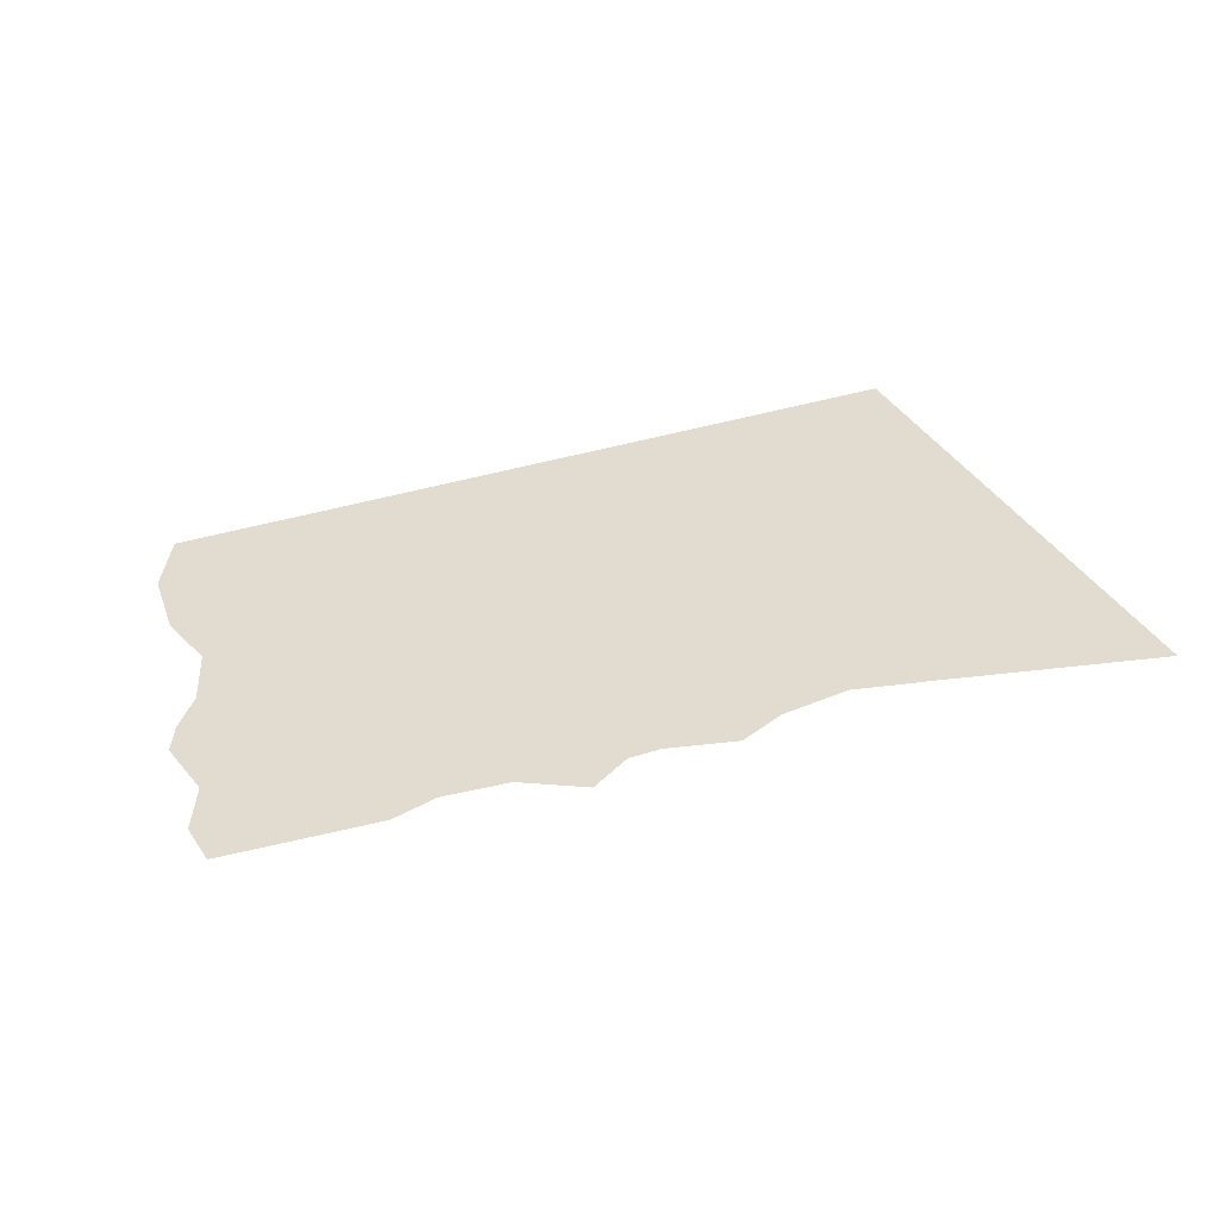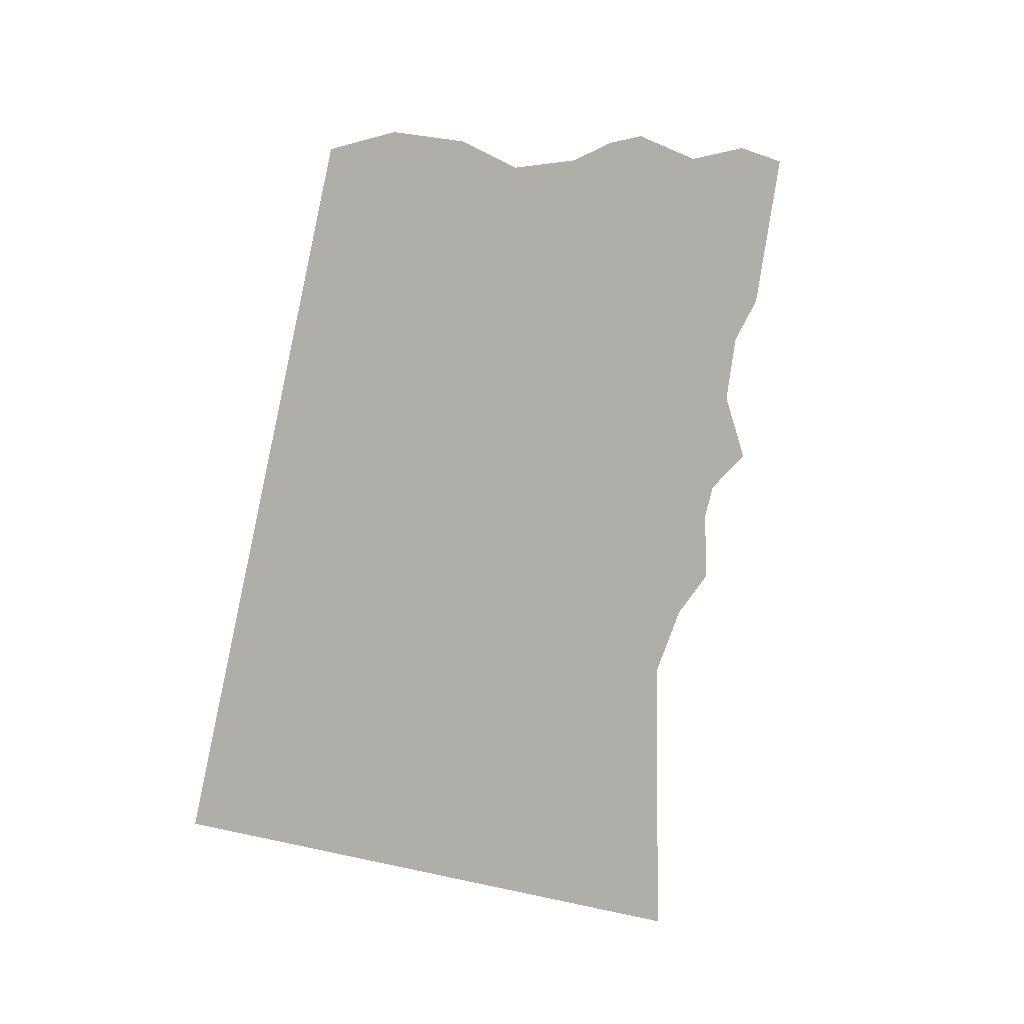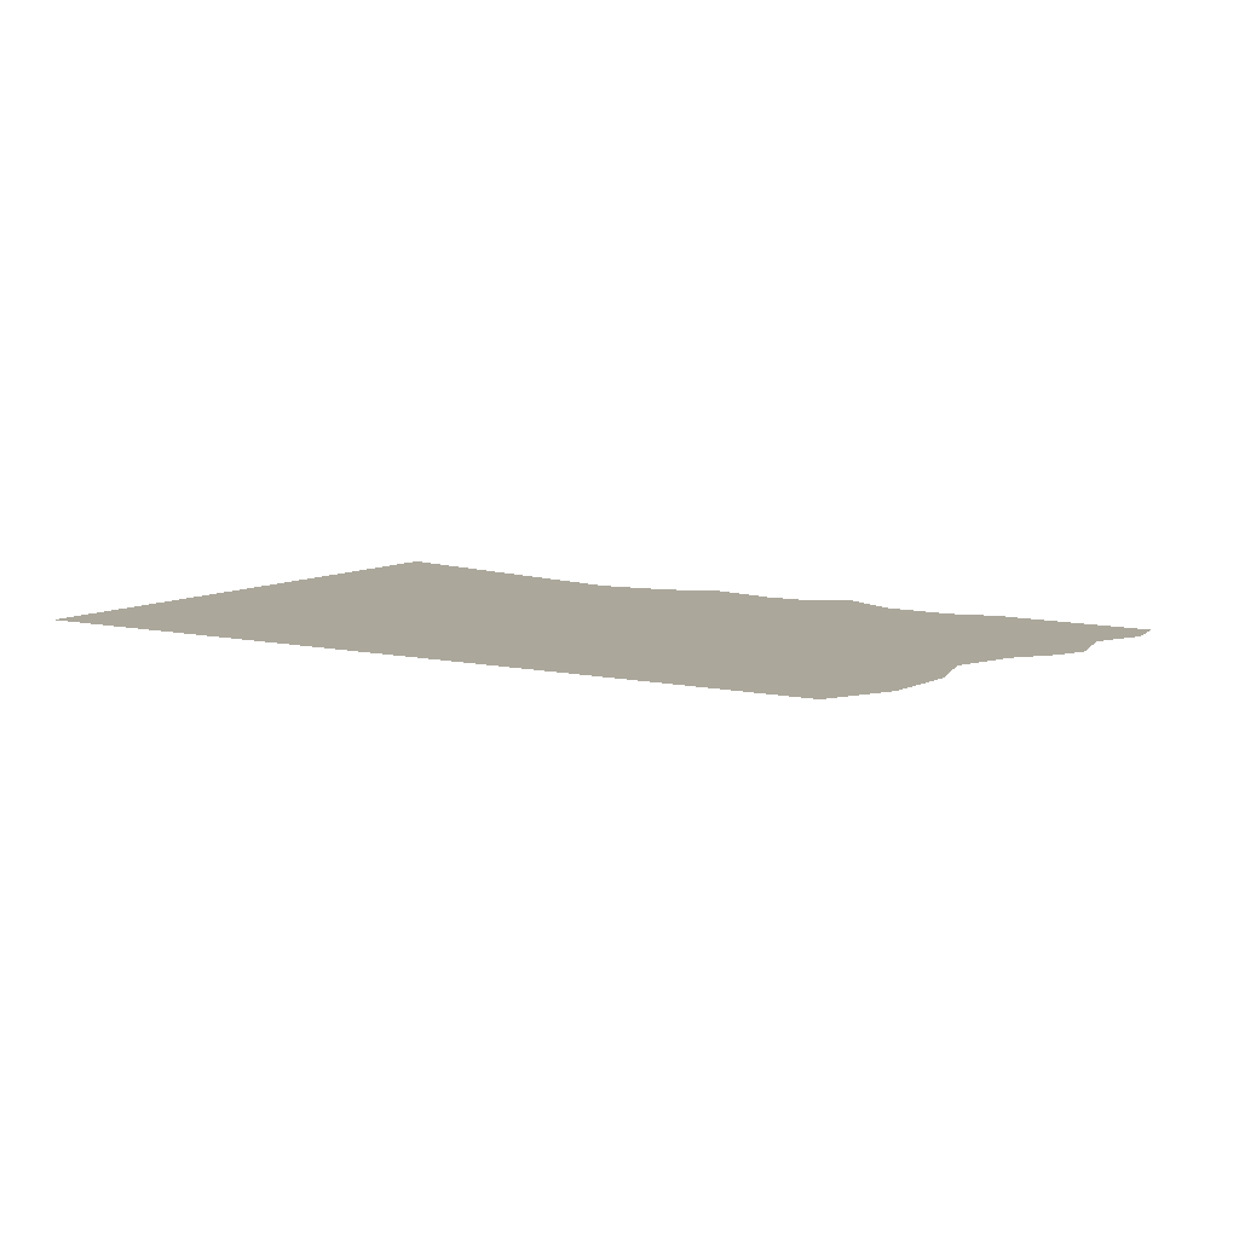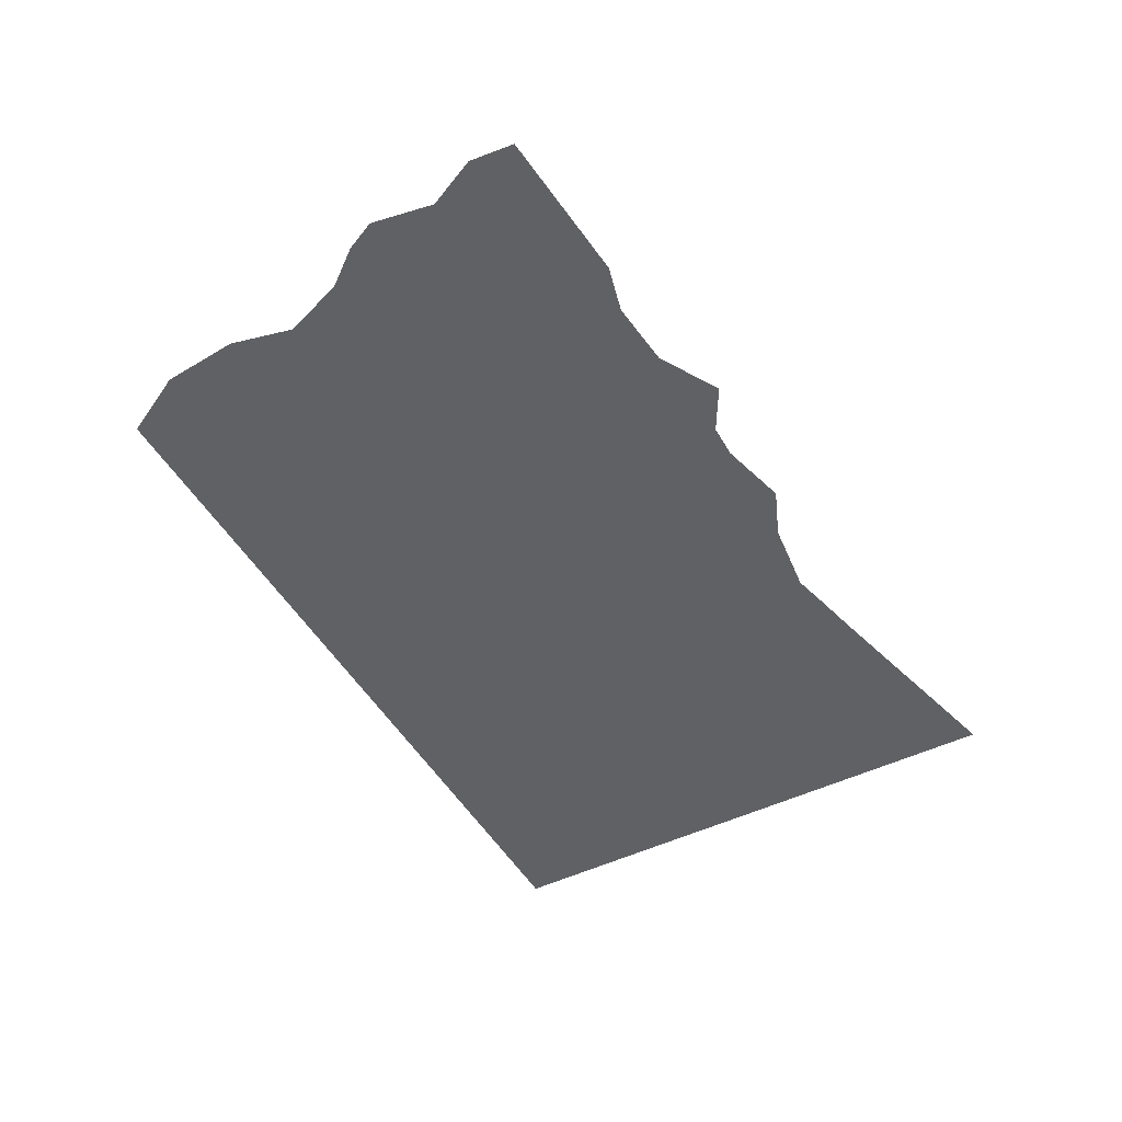
<metadata>
{"format":"obj","ext":"obj","renderer":"f3d","projection":"perspective","resolution":1024,"background":"white","views":[{"elev":34.4,"azim":156.2,"up":"+Y"},{"elev":-77.5,"azim":77.2,"up":"+Y"},{"elev":8.1,"azim":31.8,"up":"+Y"},{"elev":-48.6,"azim":118.7,"up":"+Y"}]}
</metadata>
<code>
g B_playsurface12
v -1.422e+04 -399.5 -1995
v -1.421e+04 -399.5 -2237
v -1.454e+04 -399.5 -2245
v -1.454e+04 -399.5 -1995
v -1.02e+04 -399.4 -4558
v -1.02e+04 -399.4 -4131
v -9873 -399.4 -4183
v -9893 -399.4 -4620
v -1.02e+04 -399.4 -2849
v -1.021e+04 -399.4 -2422
v -9792 -399.4 -2433
v -9812 -399.4 -2870
v -1.062e+04 -399.4 -4160
v -1.062e+04 -399.4 -4593
v -1.064e+04 -399.4 -2428
v -1.021e+04 -399.4 -2422
v -1.02e+04 -399.4 -2849
v -1.063e+04 -399.4 -2861
v -1.101e+04 -399.4 -4313
v -1.062e+04 -399.4 -4160
v -1.062e+04 -399.4 -4593
v -1.1e+04 -399.4 -4777
v -1.106e+04 -399.5 -2459
v -1.064e+04 -399.4 -2428
v -1.063e+04 -399.4 -2861
v -1.105e+04 -399.5 -2922
v -1.129e+04 -399.4 -4646
v -1.133e+04 -399.4 -4204
v -1.143e+04 -399.5 -2879
v -1.147e+04 -399.5 -2437
v -1.155e+04 -399.4 -4646
v -1.161e+04 -399.4 -4204
v -1.147e+04 -399.4 -4204
v -1.142e+04 -399.4 -4646
v -1.181e+04 -399.5 -2879
v -1.187e+04 -399.5 -2437
v -1.167e+04 -399.5 -2437
v -1.162e+04 -399.5 -2879
v -1.204e+04 -399.4 -4284
v -1.198e+04 -399.4 -4742
v -1.224e+04 -399.5 -2911
v -1.231e+04 -399.5 -2453
v -1.23e+04 -399.4 -4637
v -1.238e+04 -399.4 -4196
v -1.264e+04 -399.5 -2876
v -1.272e+04 -399.5 -2435
v -1.231e+04 -399.5 -2453
v -1.224e+04 -399.5 -2911
v -1.275e+04 -399.4 -4593
v -1.284e+04 -399.5 -4160
v -1.238e+04 -399.4 -4196
v -1.23e+04 -399.4 -4637
v -1.308e+04 -399.5 -2861
v -1.316e+04 -399.5 -2428
v -1.308e+04 -399.5 -2861
v -1.3e+04 -399.5 -3294
v -1.319e+04 -399.4 -3319
v -1.326e+04 -399.5 -2878
v -1.271e+04 -399.4 -4810
v -1.294e+04 -399.4 -4864
v -1.298e+04 -399.4 -4644
v -1.275e+04 -399.4 -4593
v -1.02e+04 -399.4 -3704
v -1.02e+04 -399.4 -3277
v -9833 -399.4 -3308
v -9853 -399.4 -3745
v -1.063e+04 -399.4 -3294
v -1.062e+04 -399.4 -3727
v -1.103e+04 -399.4 -3386
v -1.063e+04 -399.4 -3294
v -1.062e+04 -399.4 -3727
v -1.102e+04 -399.4 -3850
v -1.136e+04 -399.4 -3762
v -1.14e+04 -399.5 -3320
v -1.168e+04 -399.5 -3762
v -1.174e+04 -399.5 -3320
v -1.157e+04 -399.5 -3320
v -1.152e+04 -399.4 -3762
v -1.211e+04 -399.5 -3826
v -1.218e+04 -399.5 -3368
v -1.247e+04 -399.5 -3756
v -1.255e+04 -399.5 -3316
v -1.218e+04 -399.5 -3368
v -1.247e+04 -399.5 -3756
v -1.292e+04 -399.5 -3727
v -1.3e+04 -399.5 -3294
v -1.288e+04 -399.5 -3944
v -1.308e+04 -399.4 -3982
v -1.312e+04 -399.4 -3761
v -1.292e+04 -399.5 -3727
v -1.02e+04 -399.4 -4985
v -1.02e+04 -399.4 -4772
v -9903 -399.4 -4839
v -9913 -399.4 -5058
v -1.062e+04 -399.4 -4810
v -1.061e+04 -399.4 -5026
v -1.099e+04 -399.4 -5009
v -1.062e+04 -399.4 -4810
v -1.061e+04 -399.4 -5026
v -1.098e+04 -399.4 -5240
v -1.125e+04 -399.4 -5087
v -1.127e+04 -399.4 -4866
v -1.146e+04 -399.4 -5086
v -1.151e+04 -399.4 -4866
v -1.139e+04 -399.4 -4866
v -1.137e+04 -399.4 -5087
v -1.194e+04 -399.4 -4971
v -1.189e+04 -399.4 -5199
v -1.219e+04 -399.4 -5076
v -1.225e+04 -399.4 -4857
v -1.265e+04 -399.4 -5025
v -1.225e+04 -399.4 -4857
v -1.219e+04 -399.4 -5076
v -1.02e+04 -399.4 -3917
v -9863 -399.4 -3964
v -1.062e+04 -399.4 -3944
v -1.102e+04 -399.4 -4081
v -1.062e+04 -399.4 -3944
v -1.134e+04 -399.4 -3983
v -1.164e+04 -399.4 -3983
v -1.149e+04 -399.4 -3983
v -1.208e+04 -399.5 -4055
v -1.242e+04 -399.5 -3976
v -1.242e+04 -399.5 -3976
v -1.298e+04 -399.4 -4644
v -1.305e+04 -399.4 -4202
v -1.02e+04 -399.4 -3277
v -1.02e+04 -399.4 -2849
v -9812 -399.4 -2870
v -9833 -399.4 -3308
v -1.063e+04 -399.4 -2861
v -1.02e+04 -399.4 -2849
v -1.105e+04 -399.5 -2922
v -1.063e+04 -399.4 -2861
v -1.143e+04 -399.5 -2879
v -1.181e+04 -399.5 -2879
v -1.162e+04 -399.5 -2879
v -1.224e+04 -399.5 -2911
v -1.264e+04 -399.5 -2876
v -1.224e+04 -399.5 -2911
v -1.308e+04 -399.5 -2861
v -1.292e+04 -399.5 -3727
v -1.312e+04 -399.4 -3761
v -1.021e+04 -399.4 -2209
v -9782 -399.4 -2214
v -1.064e+04 -399.4 -2212
v -1.021e+04 -399.4 -2209
v -1.107e+04 -399.5 -2227
v -1.064e+04 -399.4 -2212
v -1.149e+04 -399.5 -2216
v -1.191e+04 -399.5 -2216
v -1.17e+04 -399.5 -2216
v -1.234e+04 -399.5 -2224
v -1.276e+04 -399.5 -2215
v -1.234e+04 -399.5 -2224
v -1.32e+04 -399.5 -2212
v -1.316e+04 -399.5 -2428
v -1.308e+04 -399.5 -2861
v -1.326e+04 -399.5 -2878
v -1.333e+04 -399.5 -2437
v -1.021e+04 -399.4 -1995
v -9772 -399.4 -1995
v -1.064e+04 -399.5 -1995
v -1.021e+04 -399.4 -1995
v -1.107e+04 -399.5 -1995
v -1.064e+04 -399.5 -1995
v -1.151e+04 -399.5 -1995
v -1.194e+04 -399.5 -1995
v -1.172e+04 -399.5 -1995
v -1.237e+04 -399.5 -1995
v -1.281e+04 -399.5 -1995
v -1.237e+04 -399.5 -1995
v -1.324e+04 -399.5 -1995
v -1.32e+04 -399.5 -2212
v -1.337e+04 -399.5 -2216
v -1.02e+04 -399.4 -3704
v -9853 -399.4 -3745
v -1.062e+04 -399.4 -3727
v -1.102e+04 -399.4 -3850
v -1.062e+04 -399.4 -3727
v -1.136e+04 -399.4 -3762
v -1.168e+04 -399.5 -3762
v -1.152e+04 -399.4 -3762
v -1.211e+04 -399.5 -3826
v -1.247e+04 -399.5 -3756
v -1.247e+04 -399.5 -3756
v -9700 -399.4 -1995
v -9672 -399.4 -2207
v -9645 -399.4 -2418
v -9644 -399.4 -2866
v -9644 -399.4 -2866
v -9688 -399.4 -3285
v -9656 -399.4 -3702
v -9853 -399.4 -3745
v -9853 -399.4 -3745
v -9656 -399.4 -3702
v -9607 -399.4 -3920
v -9863 -399.4 -3964
v -9584 -399.4 -4128
v -9873 -399.4 -4183
v -9620 -399.4 -4547
v -9893 -399.4 -4620
v -9903 -399.4 -4839
v -9580 -399.4 -4794
v -9596 -399.4 -5031
v -9913 -399.4 -5058
v -1.02e+04 -399.4 -4558
v -9893 -399.4 -4620
v -1.062e+04 -399.4 -4593
v -1.1e+04 -399.4 -4777
v -1.062e+04 -399.4 -4593
v -1.129e+04 -399.4 -4646
v -1.155e+04 -399.4 -4646
v -1.142e+04 -399.4 -4646
v -1.198e+04 -399.4 -4742
v -1.23e+04 -399.4 -4637
v -1.23e+04 -399.4 -4637
v -1.289e+04 -399.4 -5084
v -9893 -399.4 -4620
v -9620 -399.4 -4547
v -9628 -399.4 -1995
v -9562 -399.4 -2199
v -9555 -399.4 -1995
v -9453 -399.4 -2192
v -9497 -399.4 -2403
v -9350 -399.4 -2389
v -9476 -399.4 -2862
v -9307 -399.4 -2858
v -9476 -399.4 -2862
v -9544 -399.4 -3263
v -9307 -399.4 -2858
v -9399 -399.4 -3240
v -9460 -399.4 -3659
v -9263 -399.4 -3617
v -9460 -399.4 -3659
v -9351 -399.4 -3876
v -9263 -399.4 -3617
v -9094 -399.4 -3832
v -9296 -399.4 -4073
v -9094 -399.4 -3832
v -9007 -399.4 -4019
v -9296 -399.4 -4073
v -9348 -399.4 -4474
v -9075 -399.4 -4401
v -9075 -399.4 -4401
v -9348 -399.4 -4474
v -9256 -399.4 -4750
v -8933 -399.4 -4706
v -9256 -399.4 -4750
v -9256 -399.4 -4750
v -9278 -399.4 -5005
v -9256 -399.4 -4750
v -8933 -399.4 -4706
v -8961 -399.4 -4978
v -9278 -399.4 -5005
v -1.389e+04 -399.5 -1995
v -1.387e+04 -399.5 -2228
v -1.34e+04 -399.5 -1995
v -1.354e+04 -399.5 -2220
v -1.357e+04 -399.5 -1995
v -1.377e+04 -399.4 -3395
v -1.381e+04 -399.4 -2929
v -1.344e+04 -399.4 -2895
v -1.338e+04 -399.4 -3345
v -1.415e+04 -399.4 -3446
v -1.454e+04 -399.4 -3497
v -1.454e+04 -399.4 -2996
v -1.418e+04 -399.4 -2962
v -1.381e+04 -399.4 -2929
v -1.385e+04 -399.5 -2462
v -1.35e+04 -399.5 -2445
v -1.344e+04 -399.4 -2895
v -1.418e+04 -399.4 -2962
v -1.454e+04 -399.4 -2996
v -1.454e+04 -399.4 -2496
v -1.42e+04 -399.4 -2479
v -1.317e+04 -399.4 -4919
v -1.363e+04 -399.3 -5029
v -1.365e+04 -399.3 -4796
v -1.32e+04 -399.4 -4694
v -1.408e+04 -399.3 -5139
v -1.454e+04 -399.2 -5249
v -1.454e+04 -399.2 -4999
v -1.409e+04 -399.3 -4897
v -1.32e+04 -399.4 -4694
v -1.365e+04 -399.3 -4796
v -1.369e+04 -399.4 -4329
v -1.326e+04 -399.4 -4245
v -1.454e+04 -399.3 -4498
v -1.454e+04 -399.3 -4498
v -1.411e+04 -399.3 -4414
v -1.409e+04 -399.3 -4897
v -1.329e+04 -399.4 -4020
v -1.371e+04 -399.4 -4096
v -1.373e+04 -399.4 -3862
v -1.332e+04 -399.4 -3795
v -1.412e+04 -399.3 -4172
v -1.454e+04 -399.3 -4248
v -1.454e+04 -399.3 -3997
v -1.413e+04 -399.3 -3930
v -1.332e+04 -399.4 -3795
v -1.373e+04 -399.4 -3862
v -1.413e+04 -399.3 -3930
v -1.454e+04 -399.3 -3997
v -1.314e+04 -399.4 -5144
v -1.361e+04 -399.3 -5263
v -1.407e+04 -399.2 -5381
v -1.454e+04 -399.2 -5499
v -1.454e+04 -399.2 -5249
v -1.407e+04 -399.2 -5381
v -1.387e+04 -399.5 -2228
v -1.389e+04 -399.5 -1995
v -1.377e+04 -399.4 -3395
v -1.381e+04 -399.4 -2929
v -1.381e+04 -399.4 -2929
v -1.385e+04 -399.5 -2462
v -1.408e+04 -399.3 -5139
v -1.409e+04 -399.3 -4897
v -1.409e+04 -399.3 -4897
v -1.411e+04 -399.3 -4414
v -1.371e+04 -399.4 -4096
v -1.373e+04 -399.4 -3862
v -1.373e+04 -399.4 -3862
v -1.407e+04 -399.2 -5381
v -1.369e+04 -399.4 -4329
v -1.294e+04 -399.4 -4864
v -1.298e+04 -399.4 -4644
v -1.298e+04 -399.4 -4644
v -1.305e+04 -399.4 -4202
v -1.308e+04 -399.4 -3982
v -1.312e+04 -399.4 -3761
v -1.314e+04 -399.4 -5144
v -1.317e+04 -399.4 -4919
v -1.324e+04 -399.5 -1995
v -1.151e+04 -399.5 -1995
v -1.149e+04 -399.5 -2216
v -1.142e+04 -399.4 -4646
v -1.147e+04 -399.4 -4204
v -1.139e+04 -399.4 -4866
v -1.142e+04 -399.4 -4646
v -1.147e+04 -399.5 -2437
v -1.143e+04 -399.5 -2879
v -1.143e+04 -399.5 -2879
v -1.14e+04 -399.5 -3320
v -1.152e+04 -399.4 -3762
v -1.149e+04 -399.4 -3983
v -1.152e+04 -399.4 -3762
v -1.137e+04 -399.4 -5087
f 244 248 249
f 240 241 242
f 244 242 241
f 162 187 188
f 221 188 187
f 188 221 222
f 223 222 221
f 222 223 224
f 225 224 226
f 224 225 222
f 189 222 225
f 222 189 188
f 145 188 189
f 188 145 162
f 161 162 145
f 145 144 161
f 11 145 189
f 145 11 144
f 10 144 11
f 9 10 11
f 227 225 226
f 225 227 189
f 190 189 227
f 189 190 11
f 12 11 190
f 11 12 9
f 226 228 227
f 185 184 123
f 122 123 184
f 123 122 44
f 39 44 122
f 44 39 43
f 40 43 39
f 120 184 182
f 184 120 122
f 32 122 120
f 122 32 39
f 31 39 32
f 39 31 40
f 182 183 120
f 121 120 183
f 120 121 32
f 33 32 121
f 32 33 31
f 34 31 33
f 21 22 19
f 27 19 22
f 19 27 28
f 337 28 27
f 28 337 338
f 119 338 346
f 338 119 28
f 117 28 119
f 28 117 19
f 20 19 117
f 19 20 21
f 117 118 20
f 118 117 179
f 119 179 117
f 179 119 181
f 346 181 119
f 181 346 347
f 179 180 118
f 243 245 250
f 245 243 239
f 199 239 243
f 239 199 236
f 197 236 199
f 236 197 235
f 196 235 197
f 243 201 199
f 236 238 239
f 238 236 237
f 235 237 236
f 197 195 196
f 195 197 198
f 199 198 197
f 198 199 200
f 201 200 199
f 200 201 202
f 167 165 150
f 148 150 165
f 150 148 30
f 23 30 148
f 30 23 29
f 26 29 23
f 149 165 166
f 165 149 148
f 24 148 149
f 148 24 23
f 25 23 24
f 23 25 26
f 168 169 151
f 152 151 169
f 151 152 36
f 37 36 152
f 36 37 35
f 38 35 37
f 342 38 341
f 37 341 38
f 341 37 336
f 152 336 37
f 336 152 335
f 169 335 152
f 170 168 153
f 151 153 168
f 153 151 42
f 36 42 151
f 42 36 41
f 35 41 36
f 212 339 340
f 339 212 102
f 210 102 212
f 102 210 97
f 98 97 210
f 97 98 99
f 210 211 98
f 99 100 97
f 101 97 100
f 97 101 102
f 348 102 101
f 102 348 339
f 215 213 104
f 214 104 213
f 104 214 105
f 103 105 106
f 105 103 104
f 107 104 103
f 104 107 215
f 110 215 107
f 215 110 216
f 107 109 110
f 109 107 108
f 103 108 107
f 171 172 154
f 155 154 172
f 154 155 46
f 47 46 155
f 46 47 45
f 48 45 47
f 173 171 156
f 154 156 171
f 156 154 54
f 46 54 154
f 54 46 53
f 45 53 46
f 125 126 49
f 50 49 126
f 49 50 51
f 124 51 50
f 51 52 49
f 126 88 50
f 87 50 88
f 50 87 124
f 186 124 87
f 88 89 87
f 90 87 89
f 87 90 186
f 129 127 128
f 127 129 130
f 192 129 191
f 129 192 130
f 193 130 192
f 130 193 194
f 230 191 229
f 191 230 192
f 233 192 230
f 192 233 193
f 234 233 232
f 230 232 233
f 232 230 229
f 229 231 232
f 159 157 158
f 157 159 160
f 272 160 159
f 160 272 271
f 269 271 272
f 271 269 270
f 157 160 174
f 175 174 160
f 174 175 334
f 258 334 175
f 160 271 175
f 259 175 271
f 175 259 258
f 260 258 259
f 271 270 259
f 311 259 270
f 259 311 260
f 312 260 311
f 147 163 164
f 163 147 146
f 16 146 147
f 146 16 15
f 17 15 16
f 15 17 18
f 176 177 114
f 115 114 177
f 114 115 6
f 7 6 115
f 6 7 5
f 8 5 7
f 114 178 176
f 178 114 116
f 6 116 114
f 116 6 13
f 5 13 6
f 13 5 14
f 319 320 286
f 287 286 320
f 286 287 285
f 288 285 287
f 285 288 328
f 329 328 288
f 294 288 287
f 288 294 293
f 295 293 294
f 293 295 296
f 293 329 288
f 329 293 330
f 296 330 293
f 330 296 331
f 77 343 344
f 343 77 137
f 76 137 77
f 137 76 136
f 80 136 76
f 136 80 138
f 84 80 79
f 76 79 80
f 79 76 75
f 77 75 76
f 75 77 78
f 344 78 77
f 71 72 69
f 73 69 72
f 69 73 74
f 345 74 73
f 133 74 135
f 74 133 69
f 70 69 133
f 69 70 71
f 133 134 70
f 2 1 256
f 1 2 3
f 276 3 2
f 3 276 275
f 273 275 276
f 275 273 274
f 315 273 276
f 3 4 1
f 257 2 256
f 2 257 276
f 316 276 257
f 276 316 315
f 297 321 325
f 321 297 300
f 299 300 297
f 300 322 321
f 297 298 299
f 298 297 291
f 325 291 297
f 290 291 292
f 291 290 298
f 61 62 59
f 217 59 62
f 59 217 112
f 111 112 113
f 112 111 59
f 60 59 111
f 59 60 61
f 332 333 218
f 60 218 333
f 218 60 111
f 82 81 85
f 81 82 83
f 140 83 82
f 82 139 140
f 139 82 86
f 85 86 82
f 86 141 139
f 64 131 132
f 131 64 67
f 63 67 64
f 67 63 68
f 65 63 64
f 63 65 66
f 310 282 281
f 283 281 282
f 281 283 284
f 289 284 283
f 302 261 301
f 264 301 261
f 301 264 57
f 58 57 264
f 57 58 55
f 263 261 262
f 261 263 264
f 58 264 263
f 55 56 57
f 143 57 56
f 57 143 301
f 56 142 143
f 266 303 304
f 303 266 265
f 267 265 266
f 265 267 268
f 265 323 303
f 323 265 313
f 268 313 265
f 313 268 314
f 324 317 306
f 278 306 317
f 306 278 305
f 277 305 278
f 317 318 278
f 279 278 318
f 278 279 277
f 280 277 279
f 277 280 326
f 327 326 280
f 96 95 91
f 92 91 95
f 91 92 93
f 208 93 92
f 93 94 91
f 92 207 208
f 207 92 209
f 95 209 92
f 204 203 219
f 203 204 205
f 251 205 204
f 204 247 251
f 205 206 203
f 204 246 247
f 246 204 220
f 219 220 204
f 254 252 253
f 252 254 255
f 307 308 309

</code>
